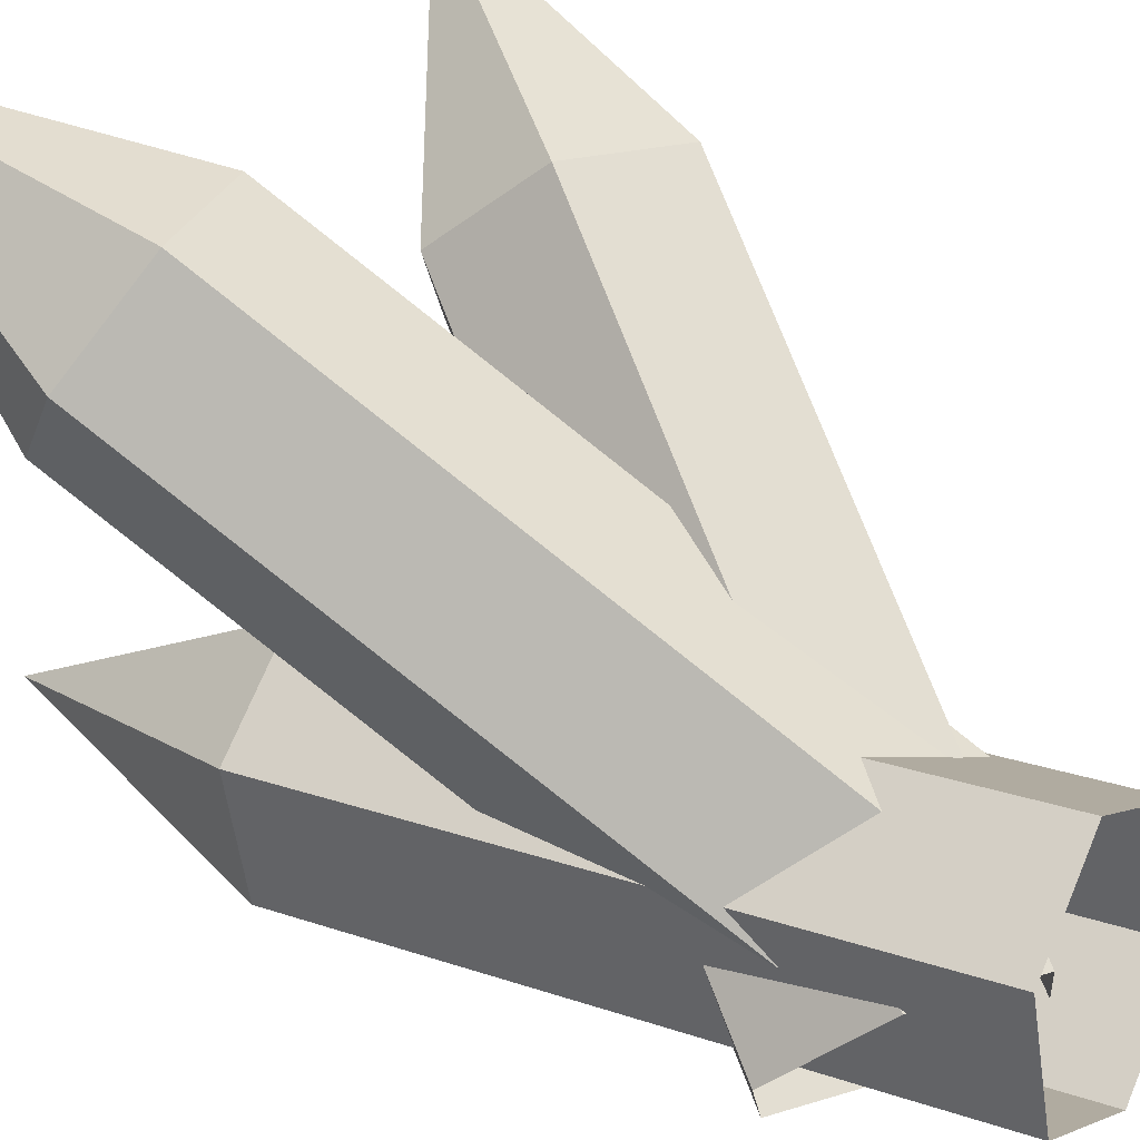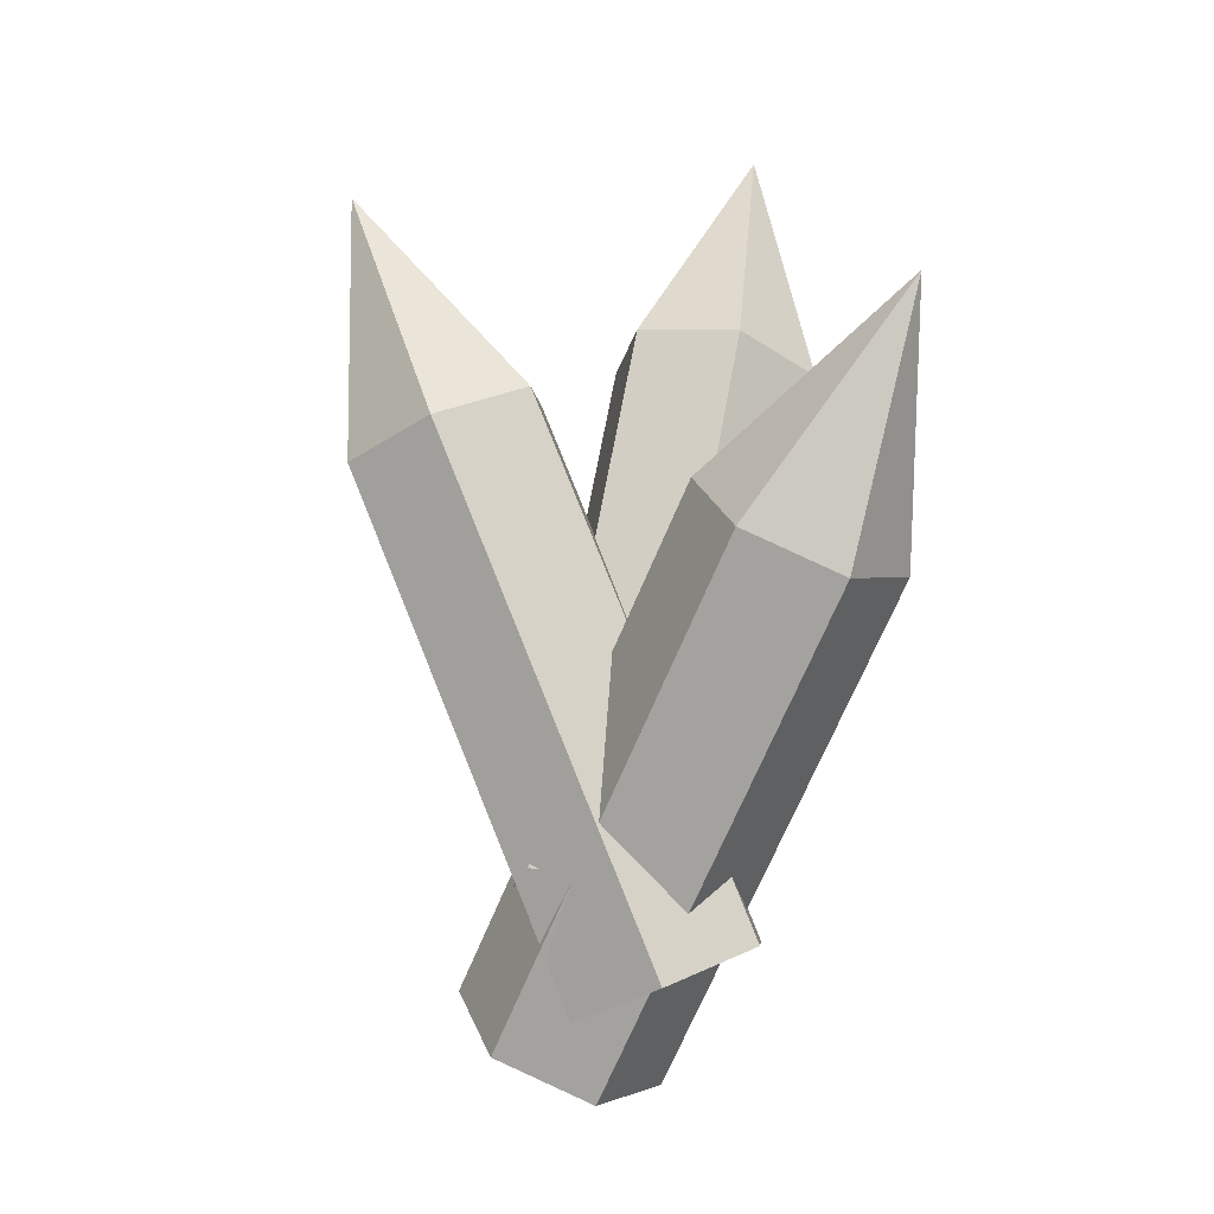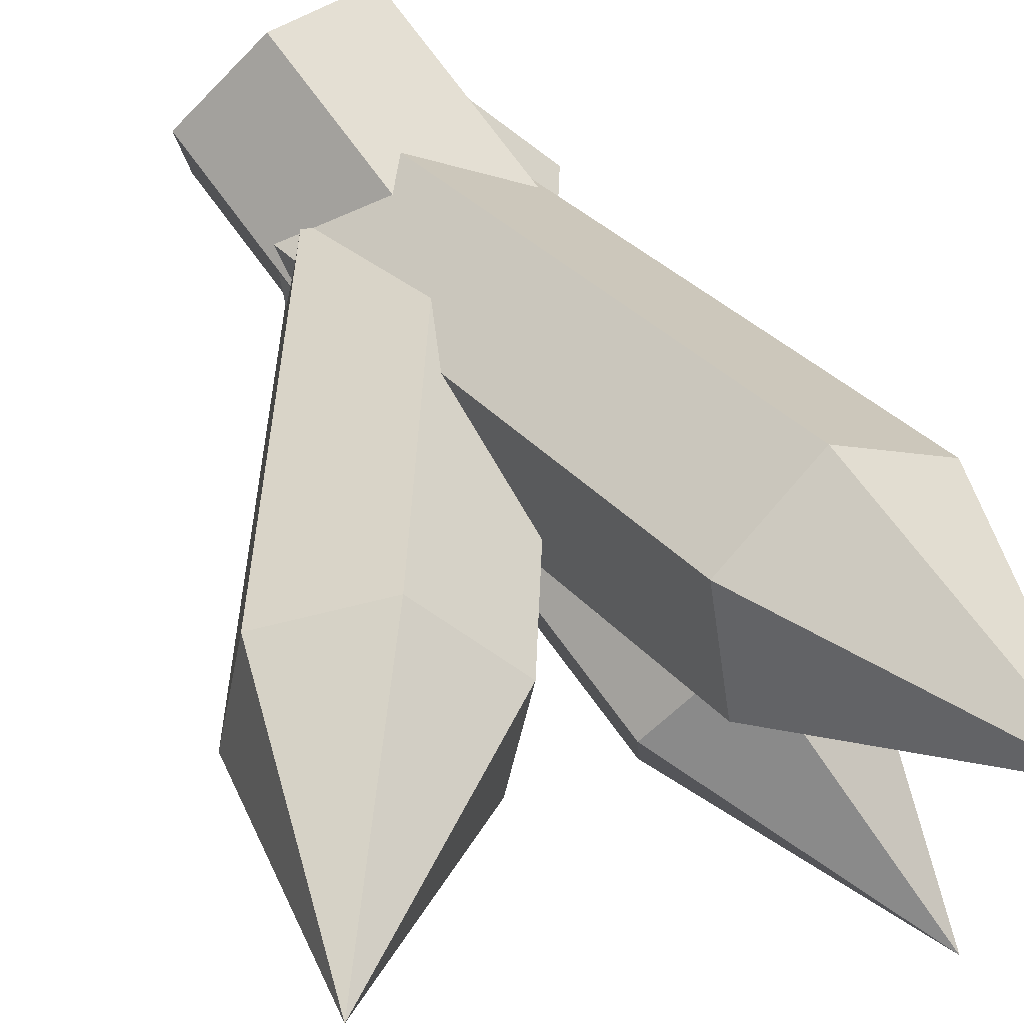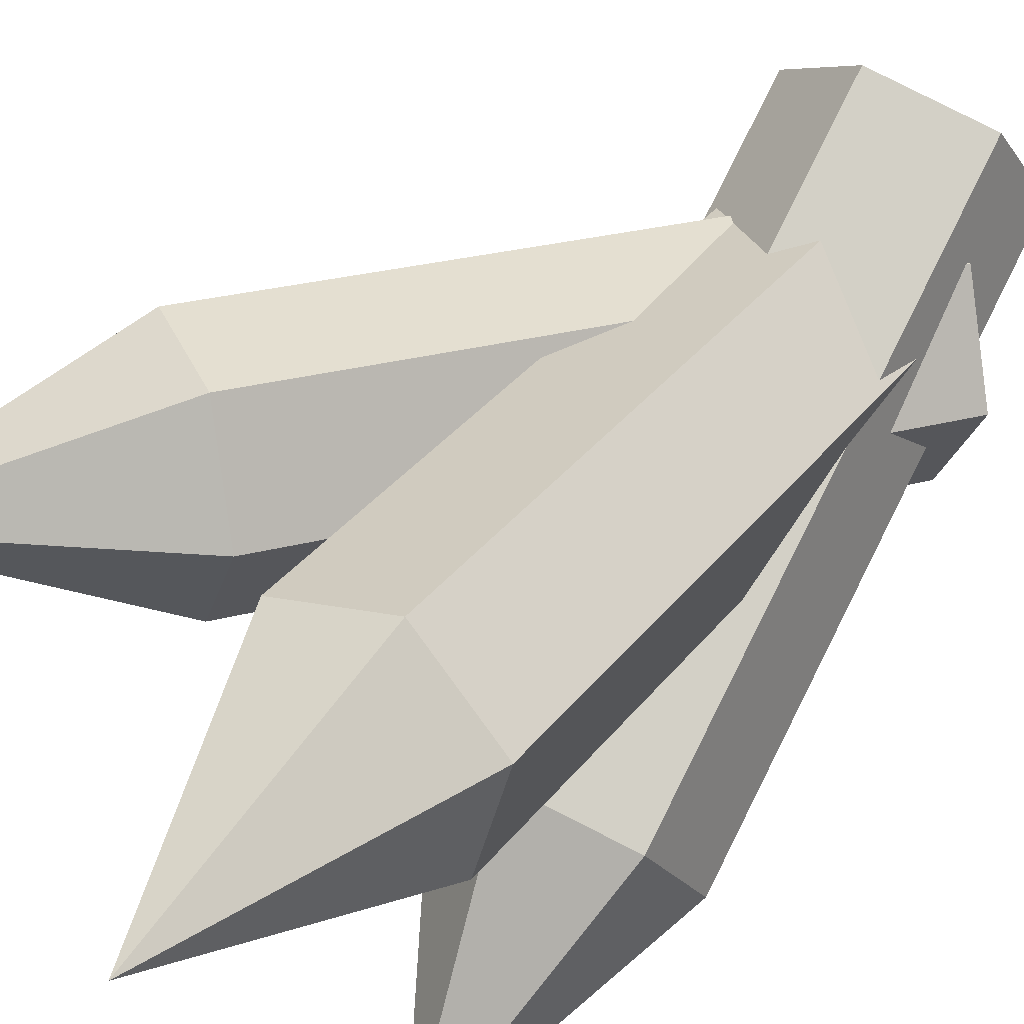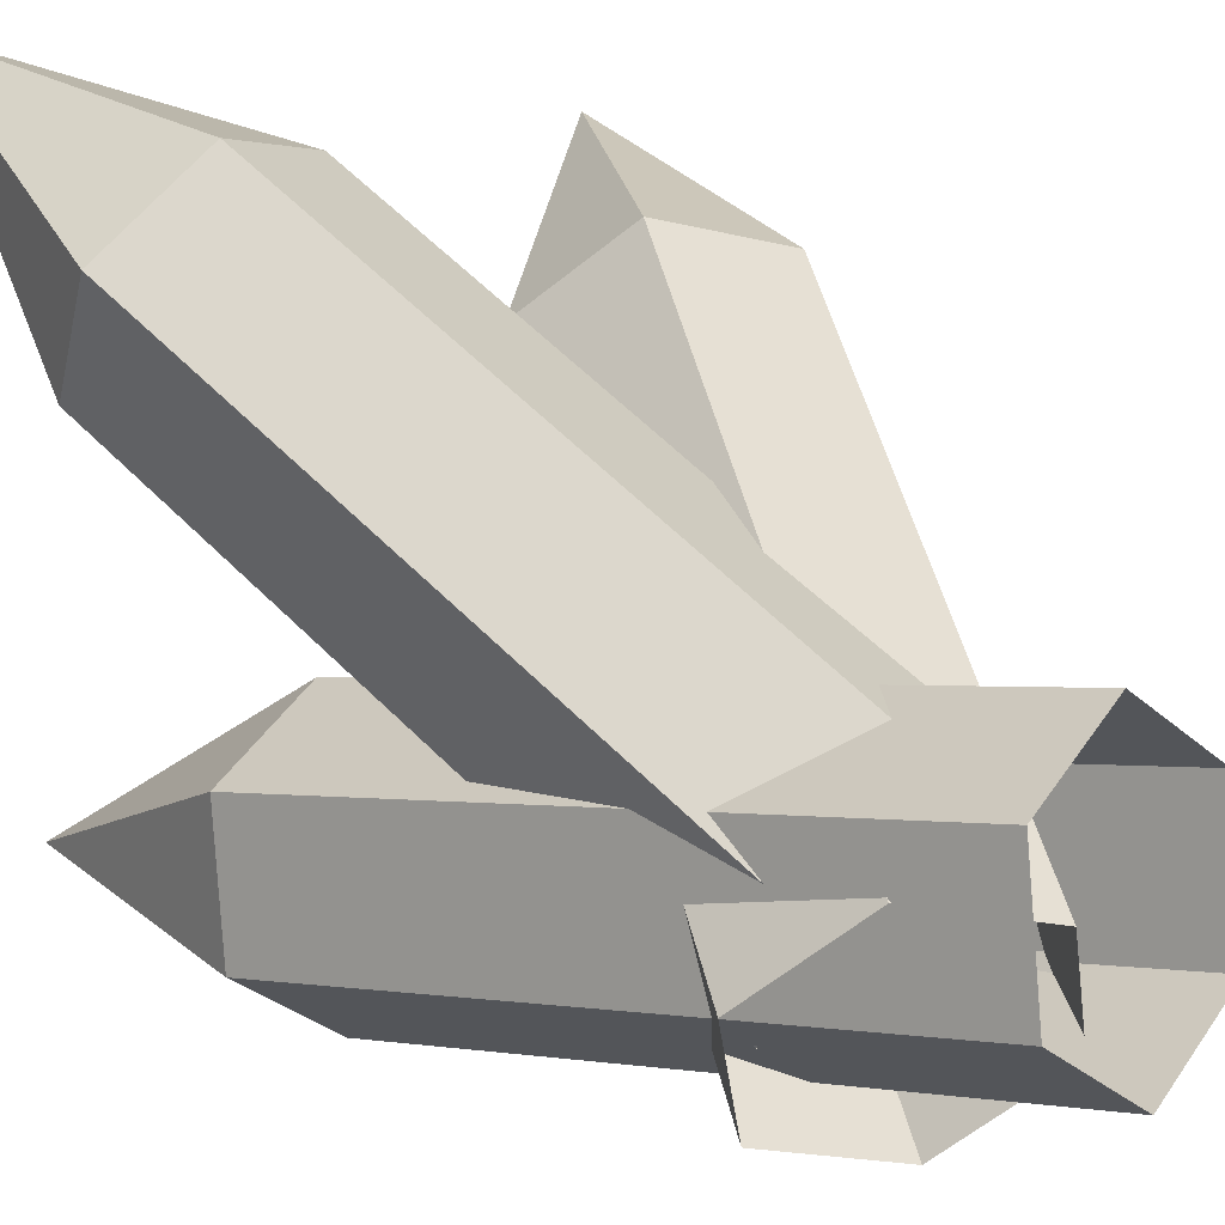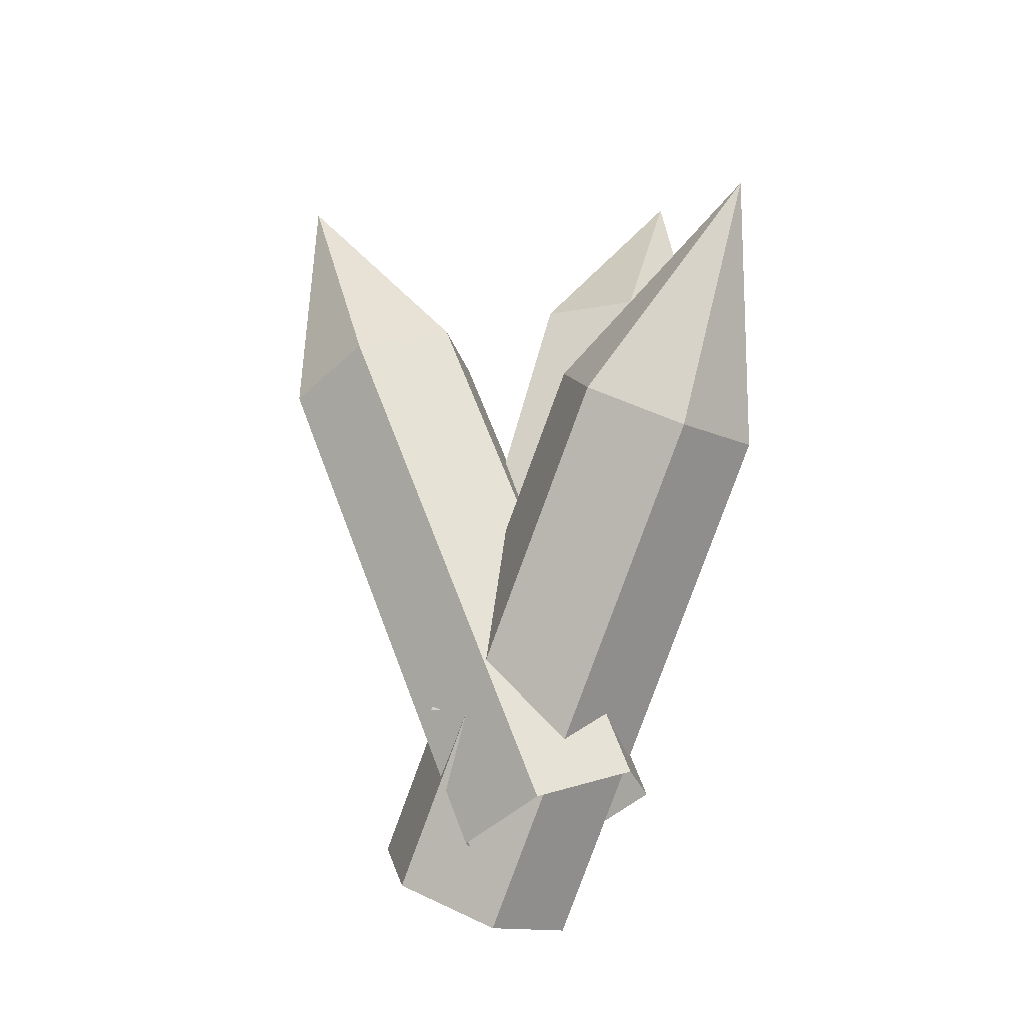
<metadata>
{"format":"obj","ext":"obj","renderer":"f3d","projection":"perspective","resolution":1024,"background":"white","views":[{"elev":58.4,"azim":-41.8,"up":"+Z"},{"elev":1.6,"azim":170.3,"up":"+Y"},{"elev":52.7,"azim":161.5,"up":"+Z"},{"elev":58.3,"azim":-130.5,"up":"+Z"},{"elev":31.5,"azim":-33.1,"up":"+Z"},{"elev":-13.5,"azim":178.7,"up":"+Y"}]}
</metadata>
<code>
o Cylinder.001
v 1.717 4.658 0.9555
v -1.372 5.124 1.915
v 0.01152 0.1179 -0.7748
v -0.9616 3.752 0.5836
v 0.6694 0.1467 -0.3804
v -0.3037 3.781 0.978
v 0.6965 -0.1155 0.3404
v -0.2766 3.519 1.699
v 0.06574 -0.4065 0.6669
v -0.9074 3.228 2.025
v -0.5921 -0.4352 0.2726
v -1.565 3.199 1.631
v -0.6192 -0.173 -0.4483
v -1.592 3.461 0.9102
v -0.1086 -0.5547 -0.9705
v 1.277 3.107 -0.1518
v 0.4029 -0.8569 -0.4844
v 1.789 2.805 0.3342
v 0.2197 -0.9528 0.2547
v 1.606 2.709 1.073
v -0.4749 -0.7466 0.5078
v 0.9109 2.915 1.326
v -0.9863 -0.4444 0.02181
v 0.3995 3.218 0.8404
v -0.8032 -0.3485 -0.7173
v 0.5827 3.313 0.1013
v -1.621 3.946 -1.534
v 0.1999 -1.463 -0.2541
v -1.151 2.049 -1.61
v 0.8829 -1.145 -0.1091
v -0.468 2.368 -1.465
v 1.021 -0.8274 0.576
v -0.3303 2.685 -0.7794
v 0.4753 -0.8287 1.116
v -0.8756 2.684 -0.2393
v -0.2077 -1.147 0.9711
v -1.559 2.365 -0.3844
v -0.3454 -1.465 0.286
v -1.696 2.048 -1.07
f 1 22 20
f 2 6 4
f 4 5 3
f 20 21 19
f 2 8 6
f 6 7 5
f 1 20 18
f 2 10 8
f 7 10 9
f 15 18 17
f 2 12 10
f 10 11 9
f 1 18 16
f 2 14 12
f 12 13 11
f 18 19 17
f 2 4 14
f 14 3 13
f 1 24 22
f 22 23 21
f 1 26 24
f 24 25 23
f 1 16 26
f 25 16 15
f 27 35 33
f 33 34 32
f 27 33 31
f 29 30 28
f 27 31 29
f 31 32 30
f 27 37 35
f 35 36 34
f 27 39 37
f 37 38 36
f 27 29 39
f 39 28 38
f 4 6 5
f 20 22 21
f 6 8 7
f 7 8 10
f 15 16 18
f 10 12 11
f 12 14 13
f 18 20 19
f 14 4 3
f 22 24 23
f 24 26 25
f 25 26 16
f 33 35 34
f 29 31 30
f 31 33 32
f 35 37 36
f 37 39 38
f 39 29 28

</code>
